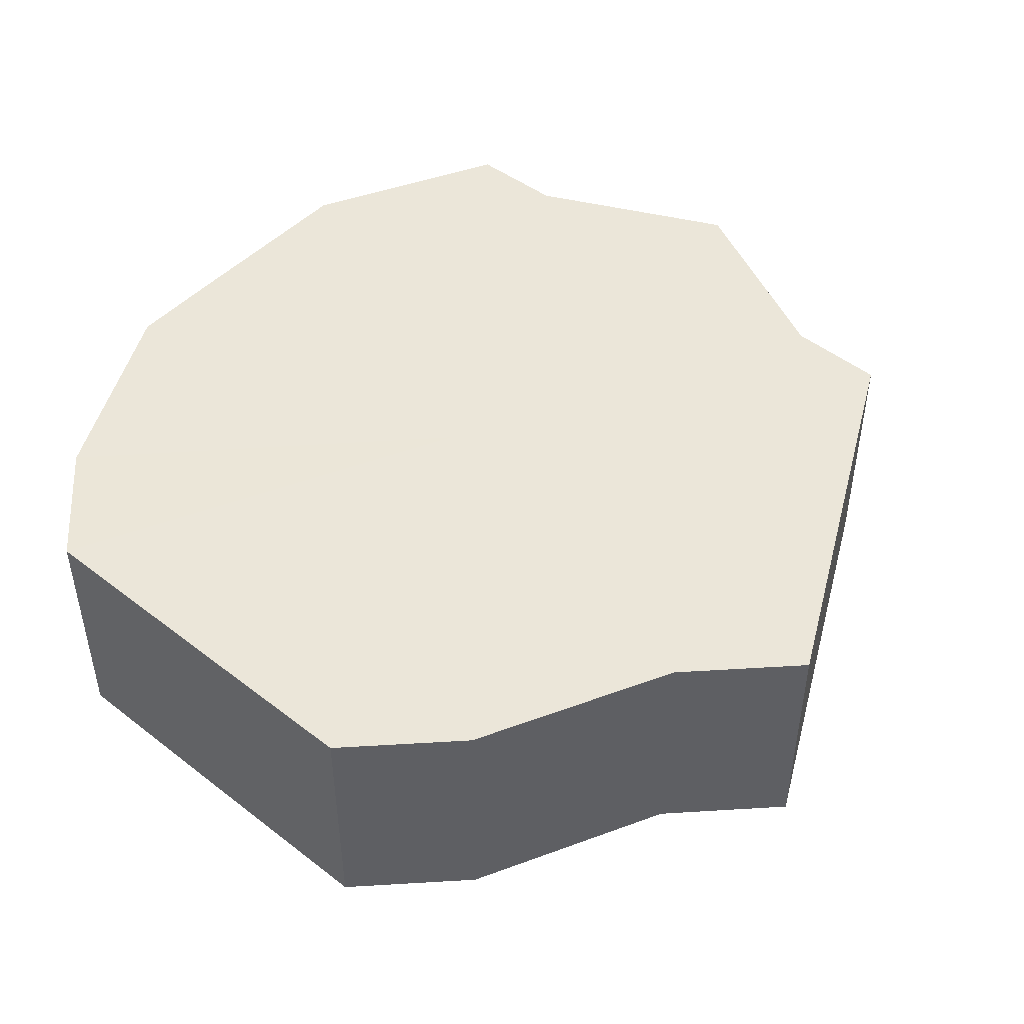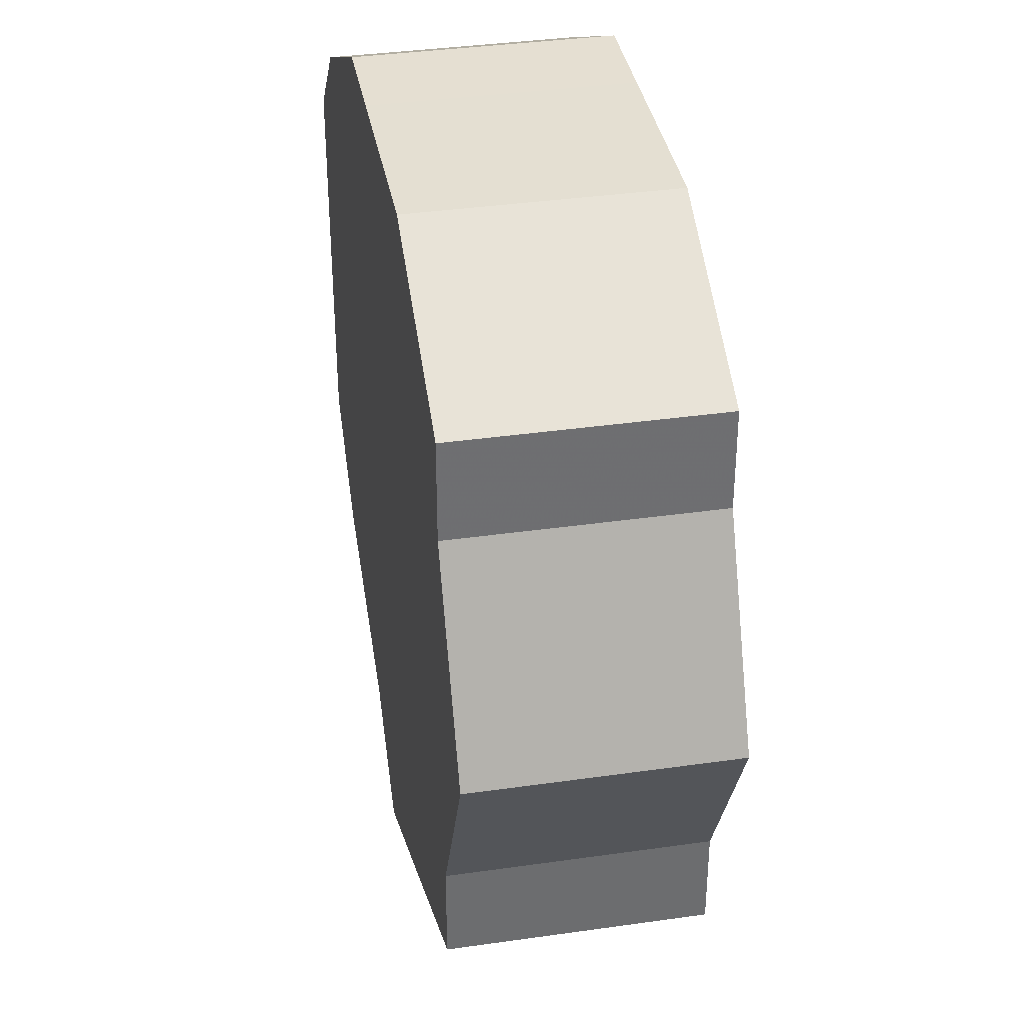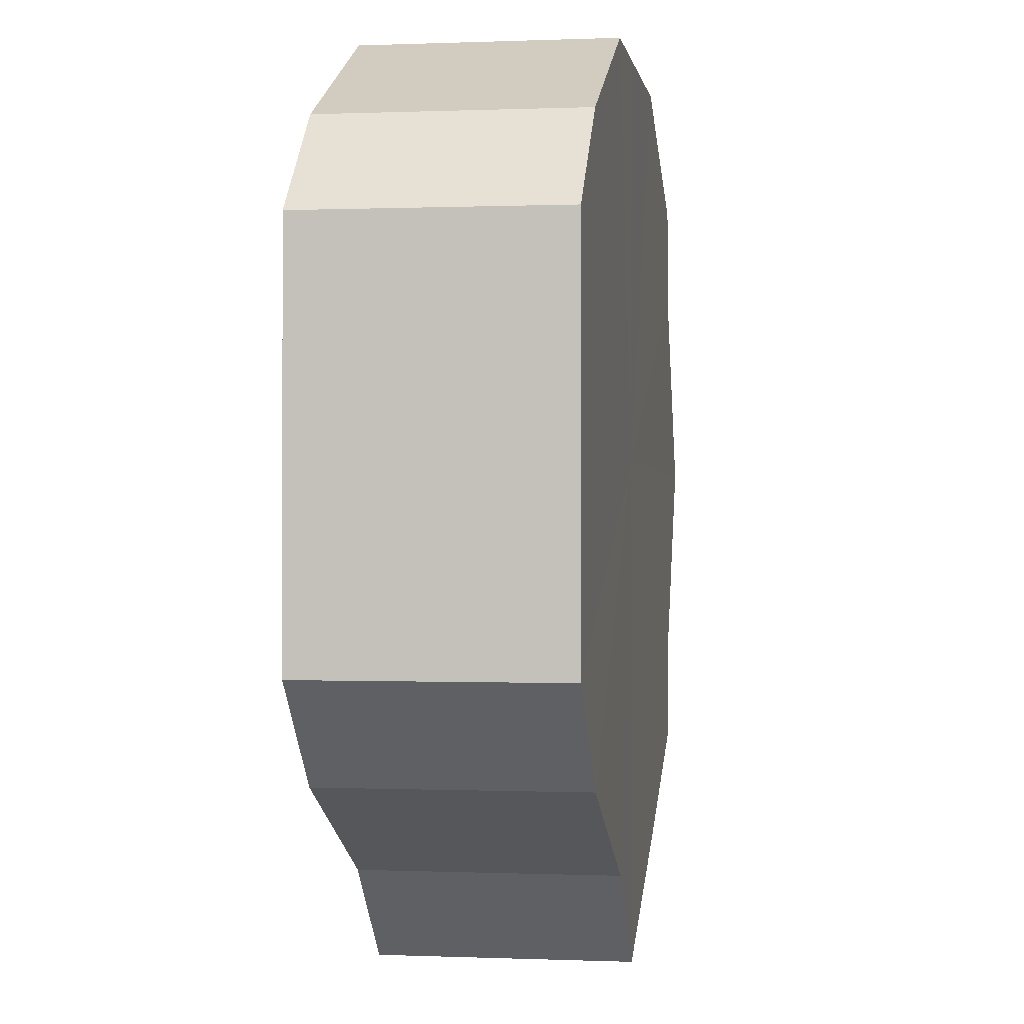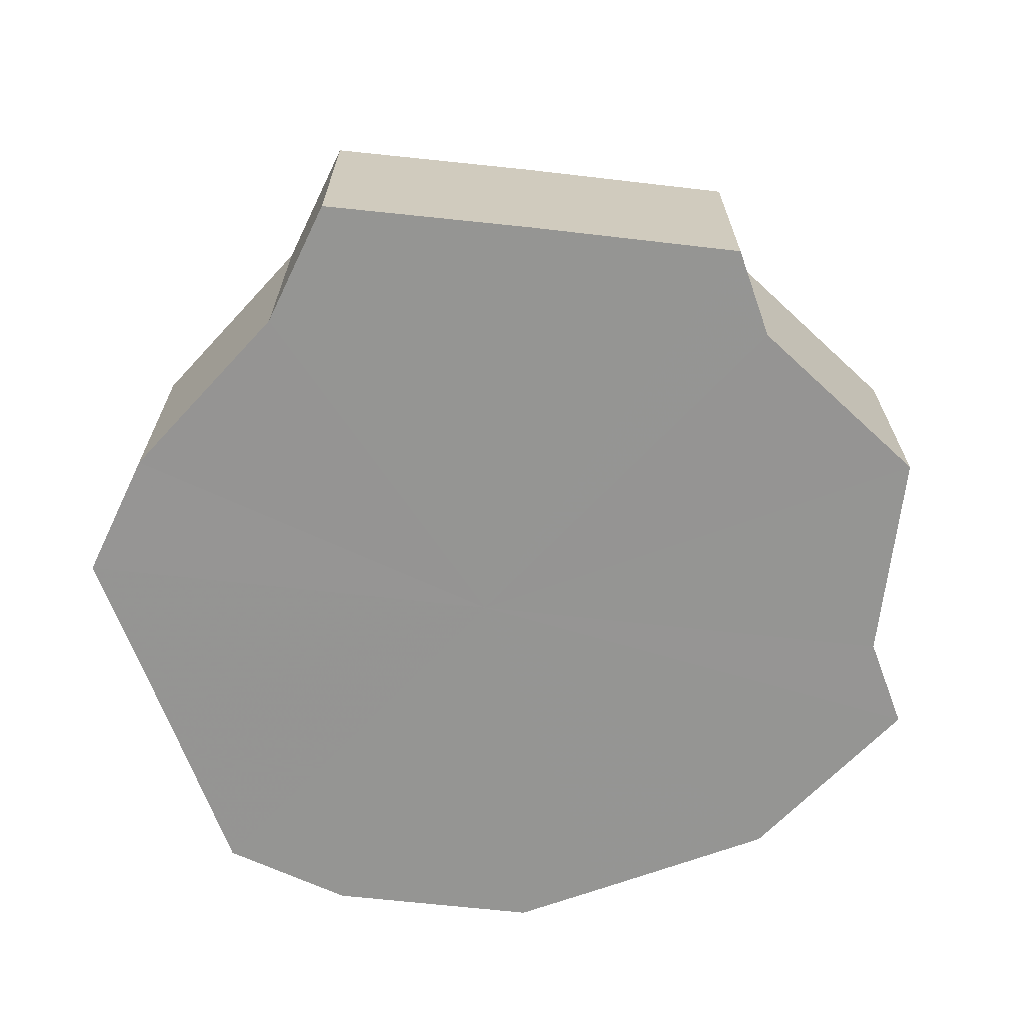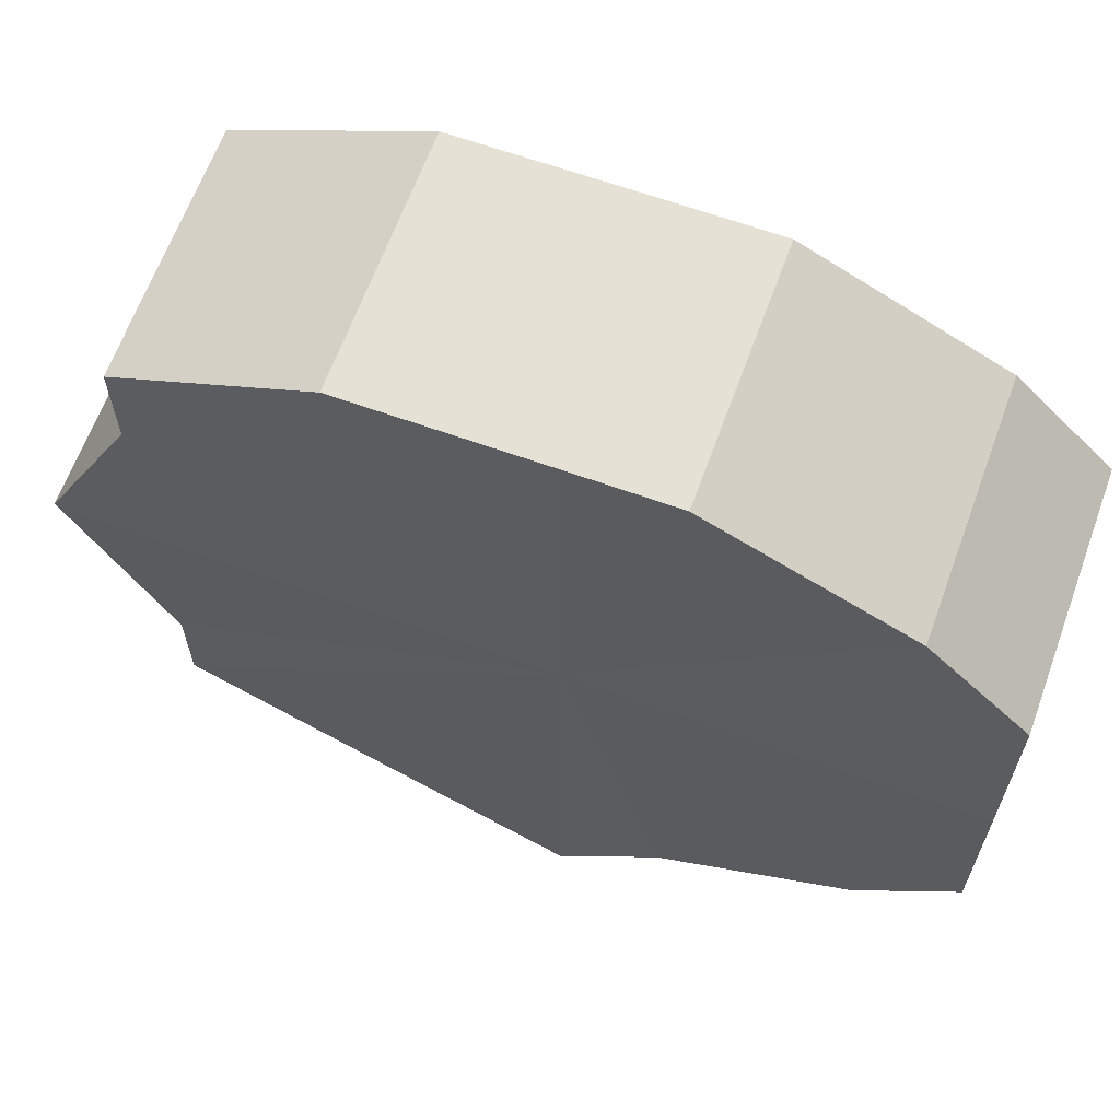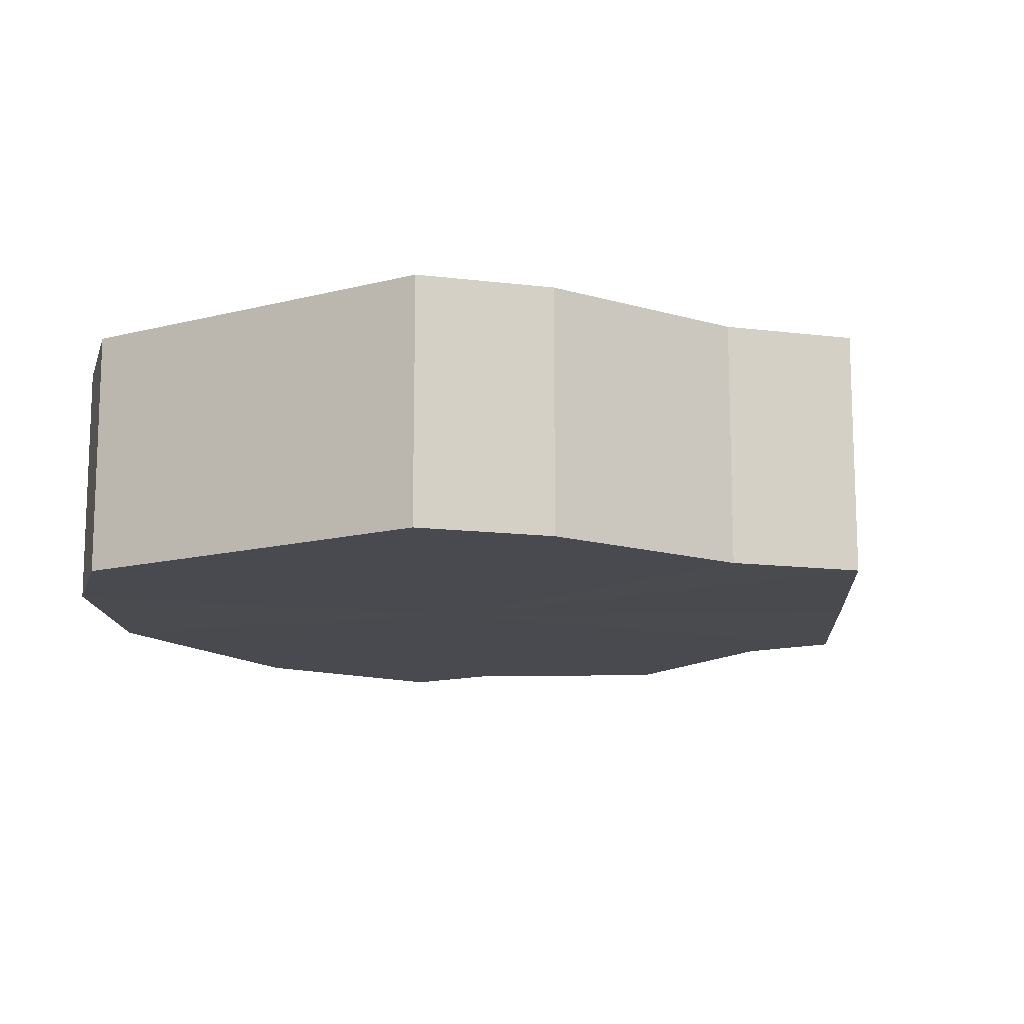
<metadata>
{"format":"obj","ext":"obj","renderer":"f3d","projection":"perspective","resolution":1024,"background":"white","views":[{"elev":47.5,"azim":-48.9,"up":"+Z"},{"elev":37.2,"azim":79.6,"up":"+Y"},{"elev":-0.9,"azim":-81.2,"up":"+Y"},{"elev":-67.3,"azim":20.2,"up":"+Z"},{"elev":64.7,"azim":-160.0,"up":"+Y"},{"elev":-13.6,"azim":-60.0,"up":"+Z"}]}
</metadata>
<code>
o 30693
v 2249 1881 22.41
v 2249 1881 22.41
v 2249 1881 22.38
v 2249 1881 22.41
v 2249 1881 22.38
v 2249 1881 22.41
v 2249 1881 22.38
v 2249 1881 22.41
v 2249 1881 22.38
v 2248 1881 22.41
v 2248 1881 22.38
v 2249 1881 22.41
v 2249 1881 22.38
v 2248 1881 22.41
v 2248 1881 22.38
v 2249 1881 22.41
v 2249 1881 22.38
v 2248 1881 22.41
v 2248 1881 22.38
v 2249 1881 22.41
v 2249 1881 22.38
v 2248 1881 22.41
v 2248 1881 22.38
v 2249 1881 22.41
v 2249 1881 22.38
v 2248 1881 22.41
v 2248 1881 22.38
v 2249 1881 22.41
v 2249 1881 22.38
v 2249 1881 22.41
v 2249 1881 22.38
v 2249 1881 22.38
v 2249 1881 22.38
v 2249 1881 22.41
v 2249 1881 22.38
v 2249 1881 22.41
v 2249 1881 22.38
v 2249 1881 22.38
v 2249 1881 22.41
v 2248 1881 22.38
v 2249 1881 22.41
v 2249 1881 22.41
v 2249 1881 22.38
v 2248 1881 22.38
v 2248 1881 22.41
v 2248 1881 22.38
v 2248 1881 22.41
v 2249 1881 22.41
v 2249 1881 22.38
v 2248 1881 22.38
v 2248 1881 22.41
v 2248 1881 22.38
v 2248 1881 22.41
v 2249 1881 22.41
v 2249 1881 22.38
v 2249 1881 22.38
v 2248 1881 22.41
v 2249 1881 22.38
v 2249 1881 22.41
v 2249 1881 22.41
v 2249 1881 22.38
v 2249 1881 22.38
v 2249 1881 22.41
v 2249 1881 22.41
v 2249 1881 22.41
v 2249 1881 22.41
v 2249 1881 22.41
v 2249 1881 22.41
v 2249 1881 22.41
v 2249 1881 22.41
v 2248 1881 22.41
v 2249 1881 22.41
v 2248 1881 22.41
v 2249 1881 22.41
v 2248 1881 22.41
v 2249 1881 22.41
v 2248 1881 22.41
v 2249 1881 22.41
v 2248 1881 22.41
v 2249 1881 22.41
v 2249 1881 22.41
v 2249 1881 22.38
v 2249 1881 22.38
v 2249 1881 22.38
v 2249 1881 22.38
v 2249 1881 22.38
v 2248 1881 22.38
v 2249 1881 22.38
v 2248 1881 22.38
v 2249 1881 22.38
v 2248 1881 22.38
v 2249 1881 22.38
v 2248 1881 22.38
v 2249 1881 22.38
v 2248 1881 22.38
v 2249 1881 22.38
v 2249 1881 22.38
v 2249 1881 22.38
f 1 2 3
f 2 4 5
f 6 1 7
f 4 8 9
f 10 6 11
f 8 12 13
f 14 10 15
f 12 16 17
f 18 14 19
f 16 20 21
f 22 18 23
f 20 24 25
f 26 22 27
f 24 28 29
f 30 26 31
f 28 30 32
f 33 34 35
f 35 36 37
f 38 39 33
f 40 41 38
f 37 42 43
f 44 45 40
f 46 47 44
f 43 48 49
f 50 51 46
f 52 53 50
f 49 54 55
f 56 57 52
f 58 59 56
f 55 60 61
f 62 63 58
f 61 64 62
f 65 66 67
f 65 68 66
f 65 67 69
f 65 70 68
f 65 69 71
f 65 72 70
f 65 71 73
f 65 74 72
f 65 73 75
f 65 76 74
f 65 75 77
f 65 78 76
f 65 77 79
f 65 80 78
f 65 79 81
f 65 81 80
f 82 83 84
f 82 85 83
f 82 84 86
f 82 87 85
f 82 86 88
f 82 89 87
f 82 88 90
f 82 91 89
f 82 90 92
f 82 93 91
f 82 92 94
f 82 95 93
f 82 94 96
f 82 97 95
f 82 96 98
f 82 98 97

</code>
